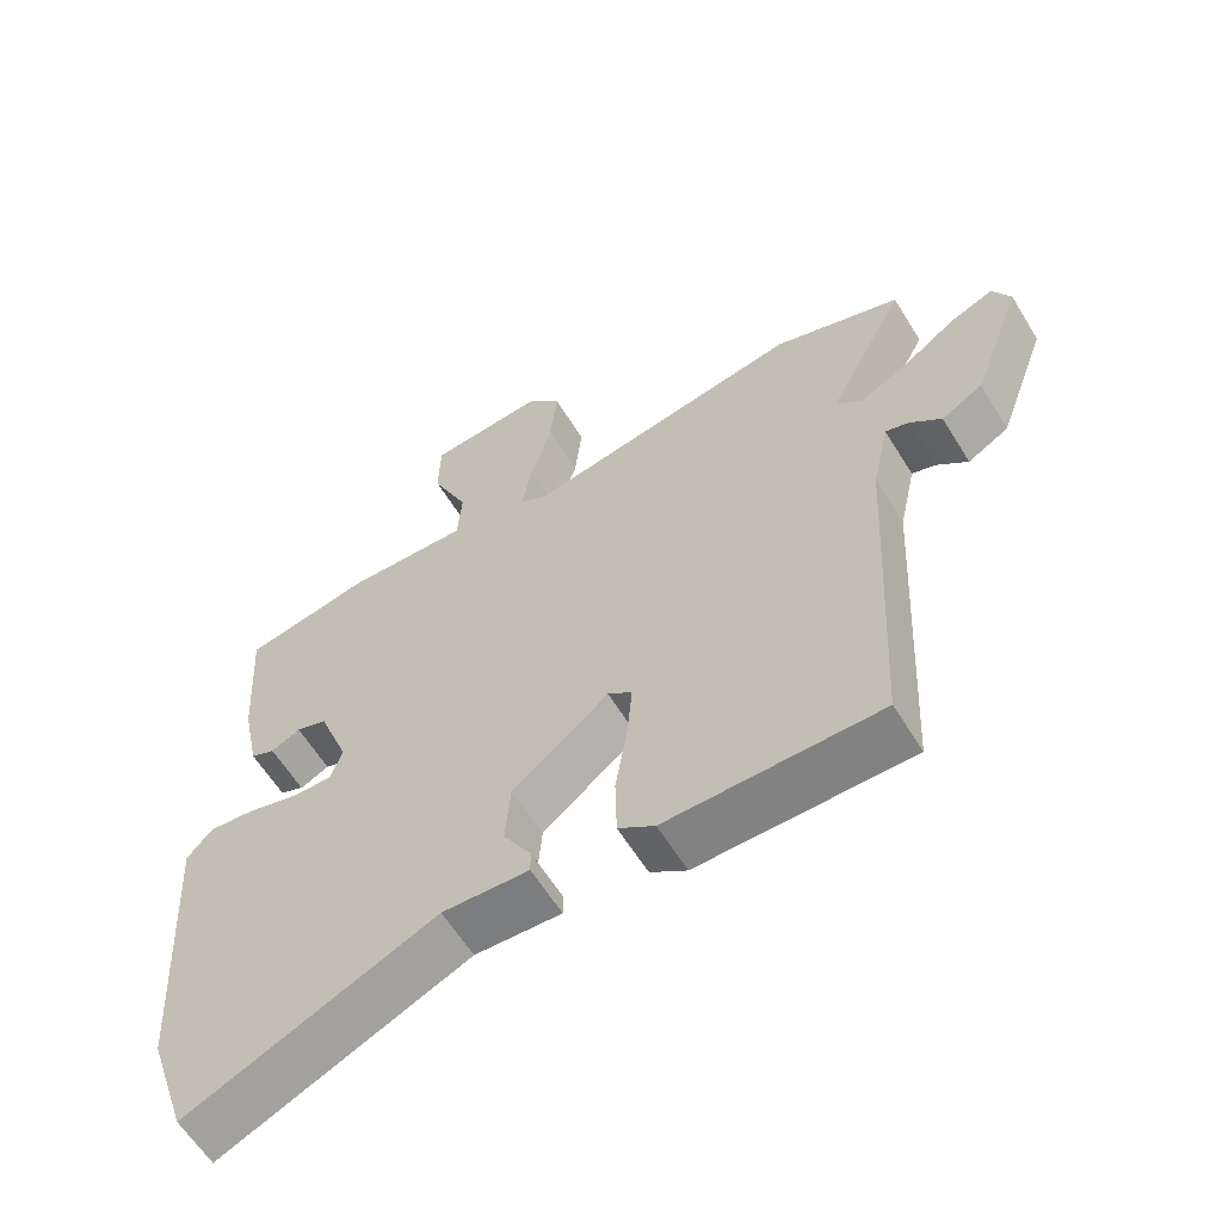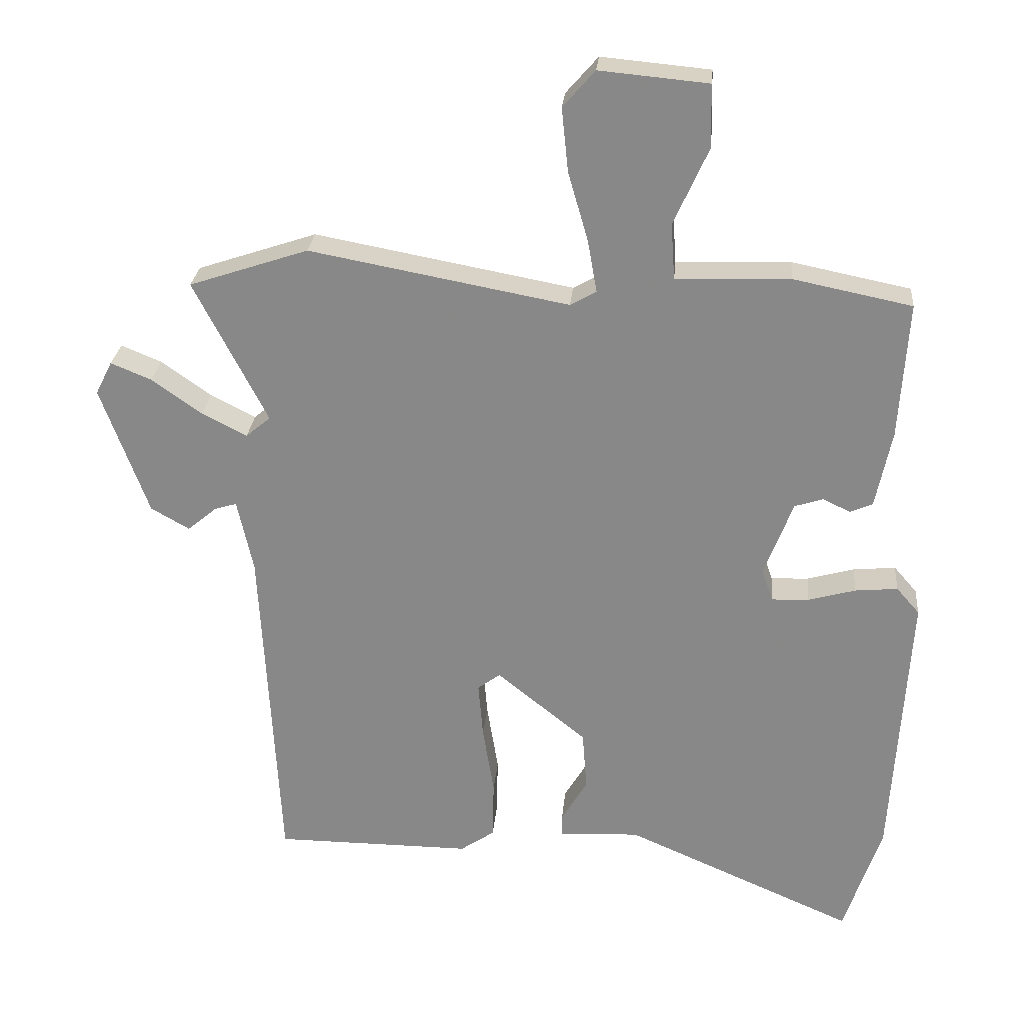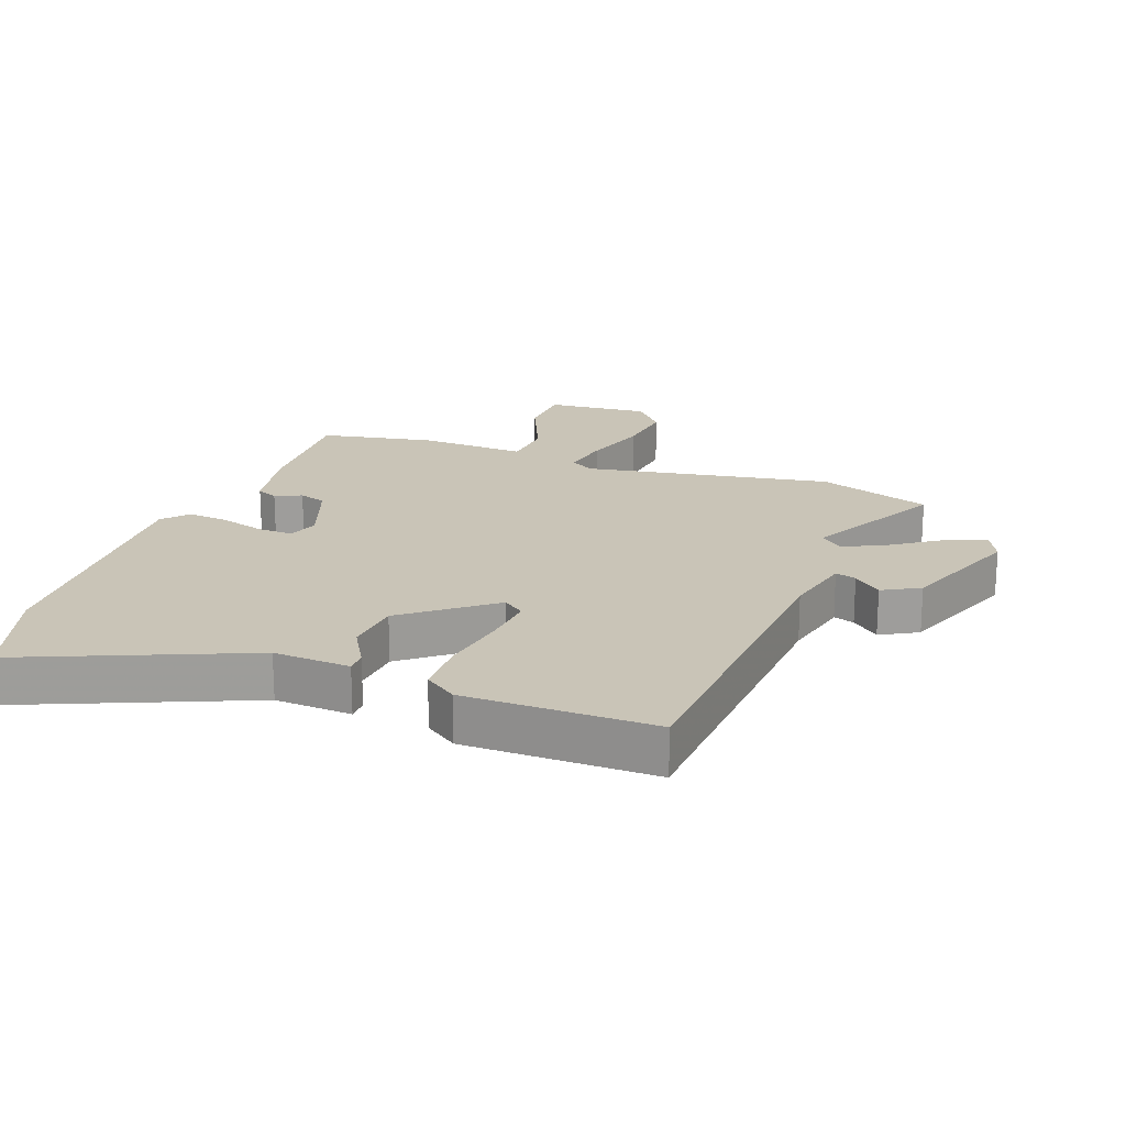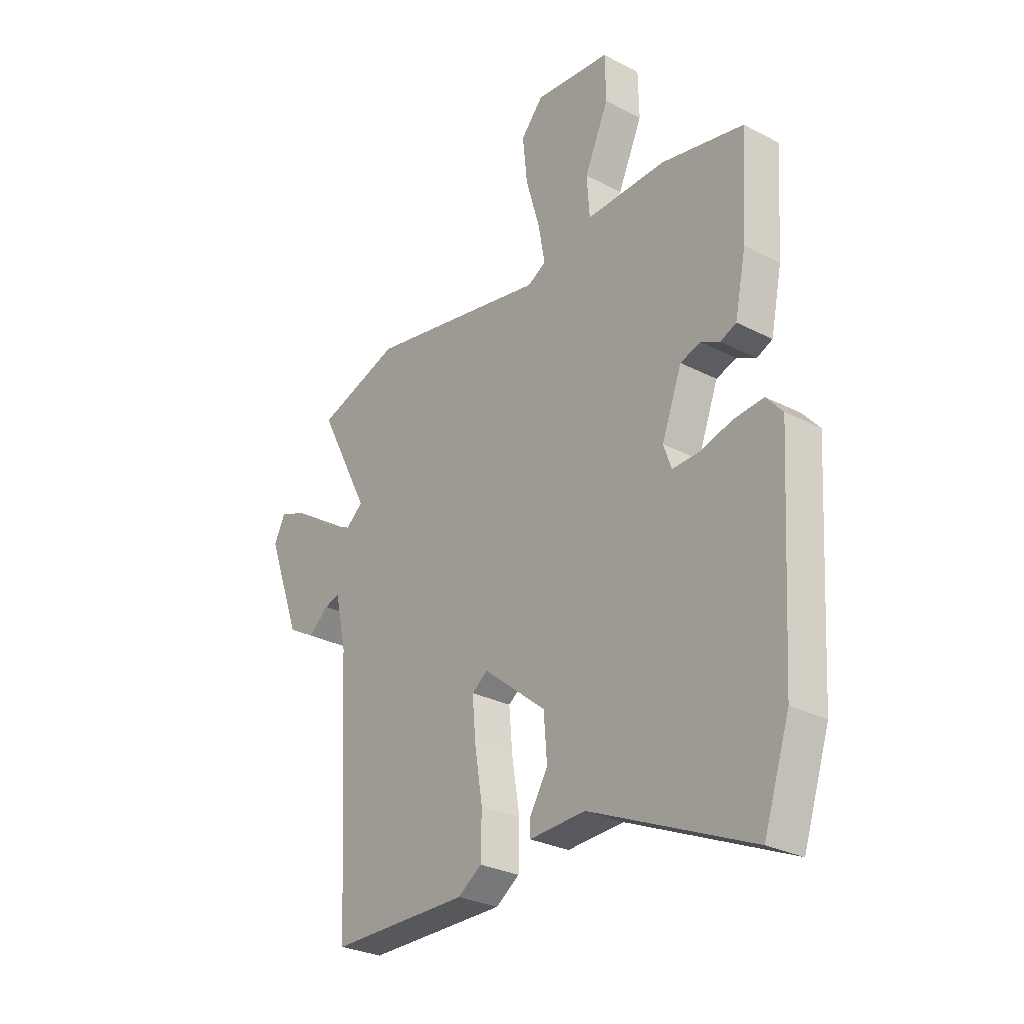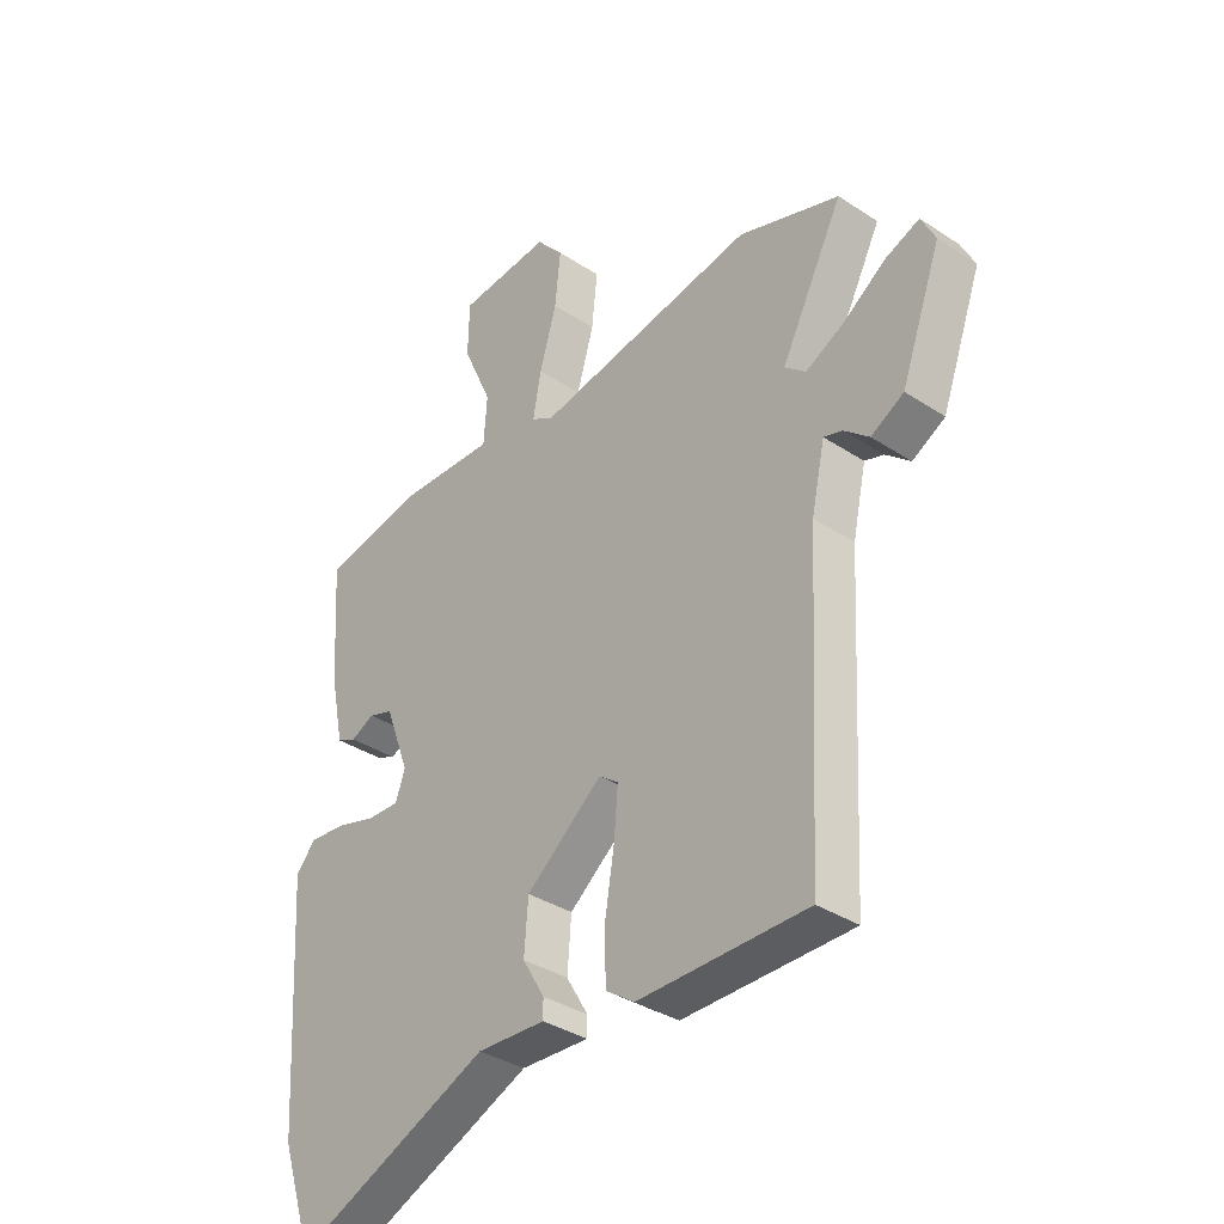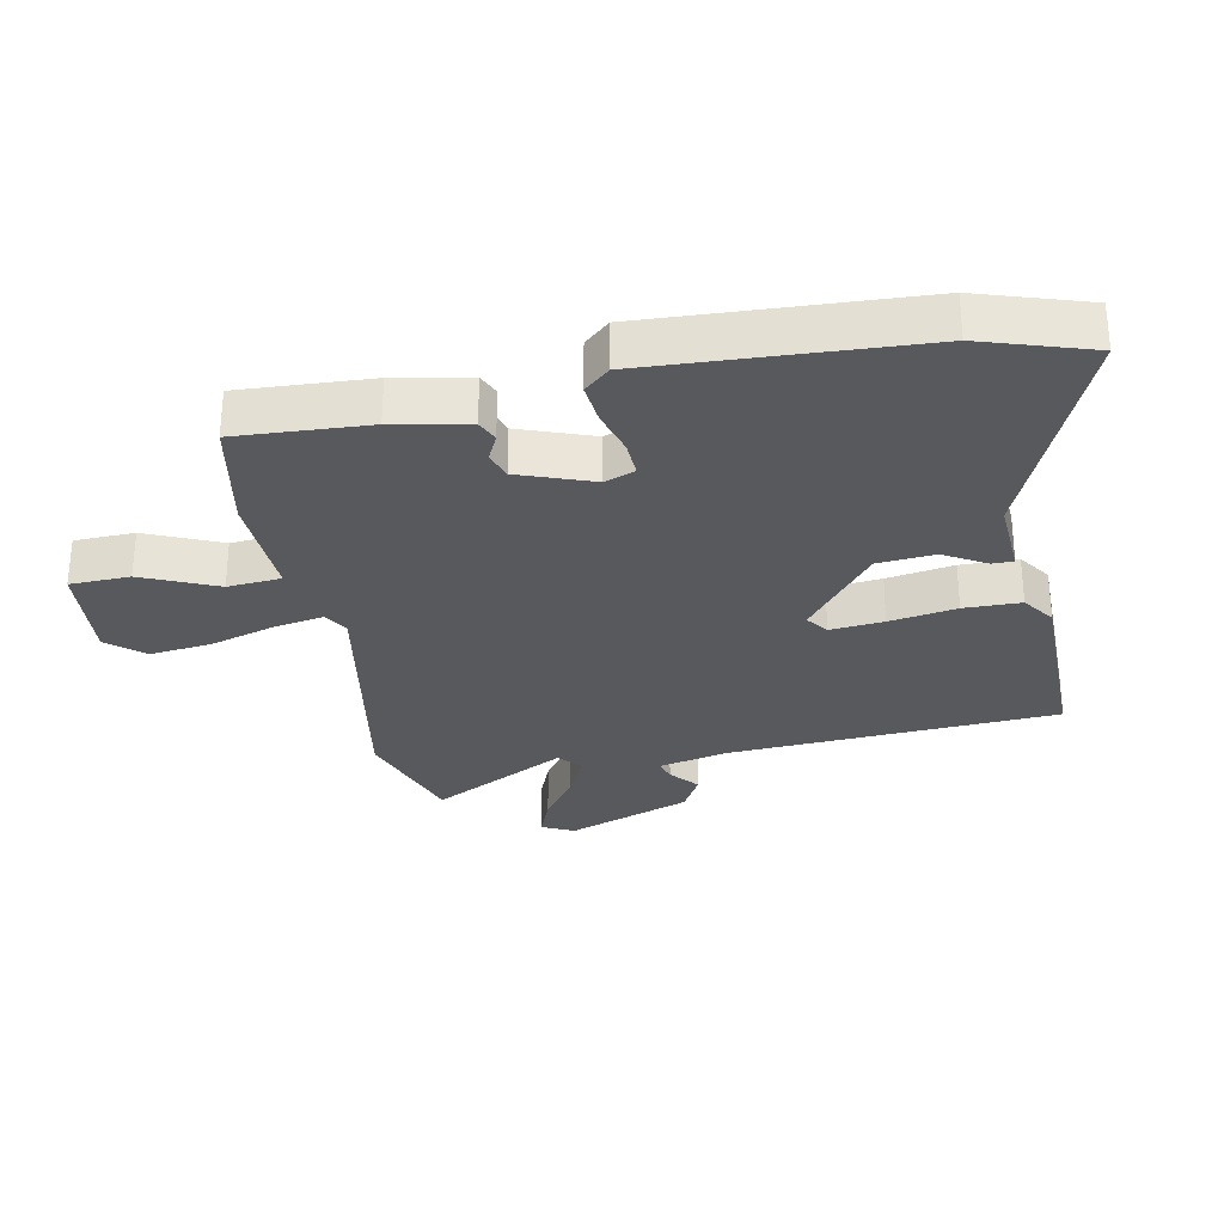
<metadata>
{"format":"obj","ext":"obj","renderer":"f3d","projection":"perspective","resolution":1024,"background":"white","views":[{"elev":-60.7,"azim":-148.5,"up":"+Z"},{"elev":26.6,"azim":5.2,"up":"+Z"},{"elev":19.9,"azim":-159.1,"up":"+Y"},{"elev":-28.3,"azim":51.8,"up":"+Z"},{"elev":-35.5,"azim":-131.0,"up":"+Z"},{"elev":-29.7,"azim":101.6,"up":"+Y"}]}
</metadata>
<code>
v 0.497 0.07 0.48
v 0.484 0.07 0.274
v 0.46 0.07 0.157
v 0.426 0.07 0.142
v 0.385 0.07 0.162
v 0.342 0.07 0.148
v 0.299 0.07 0.033
v 0.316 0.07 -0.015
v 0.372 0.07 -0.013
v 0.443 0.07 0.007
v 0.507 0.07 0.013
v 0.542 0.07 -0.027
v 0.517 0.07 -0.447
v 0.461 0.07 -0.617
v 0.114 0.07 -0.466
v -0.007 0.07 -0.472
v -0.007 0.07 -0.439
v 0.032 0.07 -0.373
v 0.025 0.07 -0.283
v -0.11 0.07 -0.174
v -0.144 0.07 -0.199
v -0.137 0.07 -0.283
v -0.12 0.07 -0.388
v -0.122 0.07 -0.477
v -0.173 0.07 -0.512
v -0.471 0.07 -0.511
v -0.498 0.07 0.003
v -0.522 0.07 0.113
v -0.555 0.07 0.103
v -0.599 0.07 0.066
v -0.657 0.07 0.099
v -0.728 0.07 0.294
v -0.703 0.07 0.344
v -0.642 0.07 0.319
v -0.567 0.07 0.266
v -0.499 0.07 0.231
v -0.462 0.07 0.262
v -0.572 0.07 0.476
v -0.393 0.07 0.536
v -0.004 0.07 0.464
v 0.035 0.07 0.486
v 0.021 0.07 0.565
v -0.009 0.07 0.668
v -0.019 0.07 0.764
v 0.029 0.07 0.819
v 0.192 0.07 0.804
v 0.194 0.07 0.71
v 0.142 0.07 0.594
v 0.148 0.07 0.51
v 0.319 0.07 0.516
v 0.497 0 0.48
v 0.484 0 0.274
v 0.46 0 0.157
v 0.426 0 0.142
v 0.385 0 0.162
v 0.342 0 0.148
v 0.299 0 0.033
v 0.316 0 -0.015
v 0.372 0 -0.013
v 0.443 0 0.007
v 0.507 0 0.013
v 0.542 0 -0.027
v 0.517 0 -0.447
v 0.461 0 -0.617
v 0.114 0 -0.466
v -0.007 0 -0.472
v -0.007 0 -0.439
v 0.032 0 -0.373
v 0.025 0 -0.283
v -0.11 0 -0.174
v -0.144 0 -0.199
v -0.137 0 -0.283
v -0.12 0 -0.388
v -0.122 0 -0.477
v -0.173 0 -0.512
v -0.471 0 -0.511
v -0.498 0 0.003
v -0.522 0 0.113
v -0.555 0 0.103
v -0.599 0 0.066
v -0.657 0 0.099
v -0.728 0 0.294
v -0.703 0 0.344
v -0.642 0 0.319
v -0.567 0 0.266
v -0.499 0 0.231
v -0.462 0 0.262
v -0.572 0 0.476
v -0.393 0 0.536
v -0.004 0 0.464
v 0.035 0 0.486
v 0.021 0 0.565
v -0.009 0 0.668
v -0.019 0 0.764
v 0.029 0 0.819
v 0.192 0 0.804
v 0.194 0 0.71
v 0.142 0 0.594
v 0.148 0 0.51
v 0.319 0 0.516
f 3 4 5
f 2 3 5
f 1 2 5
f 50 1 5
f 49 50 5
f 46 47 48
f 45 46 48
f 44 45 48
f 43 44 48
f 42 43 48
f 41 42 48 49
f 49 5 6
f 41 49 6
f 40 41 6
f 40 6 7
f 39 40 7
f 38 39 7
f 37 38 7
f 33 34 35
f 32 33 35
f 31 32 35
f 30 31 35
f 29 30 35
f 28 29 35 36
f 37 7 8
f 36 37 8
f 28 36 8
f 27 28 8
f 25 26 27
f 24 25 27
f 23 24 27
f 22 23 27
f 15 16 17 18
f 15 18 19
f 14 15 19
f 13 14 19
f 12 13 19
f 11 12 19
f 10 11 19
f 9 10 19
f 8 9 19 20
f 21 22 27
f 20 21 27
f 8 20 27
f 55 54 53
f 55 53 52
f 55 52 51
f 55 51 100
f 55 100 99
f 98 97 96
f 98 96 95
f 98 95 94
f 98 94 93
f 98 93 92
f 99 98 92 91
f 56 55 99
f 56 99 91
f 56 91 90
f 57 56 90
f 57 90 89
f 57 89 88
f 57 88 87
f 85 84 83
f 85 83 82
f 85 82 81
f 85 81 80
f 85 80 79
f 86 85 79 78
f 58 57 87
f 58 87 86
f 58 86 78
f 58 78 77
f 77 76 75
f 77 75 74
f 77 74 73
f 77 73 72
f 68 67 66 65
f 69 68 65
f 69 65 64
f 69 64 63
f 69 63 62
f 69 62 61
f 69 61 60
f 69 60 59
f 70 69 59 58
f 77 72 71
f 77 71 70
f 77 70 58
f 1 51 52 2
f 2 52 53 3
f 3 53 54 4
f 4 54 55 5
f 5 55 56 6
f 6 56 57 7
f 7 57 58 8
f 8 58 59 9
f 9 59 60 10
f 10 60 61 11
f 11 61 62 12
f 12 62 63 13
f 13 63 64 14
f 14 64 65 15
f 15 65 66 16
f 16 66 67 17
f 17 67 68 18
f 18 68 69 19
f 19 69 70 20
f 20 70 71 21
f 21 71 72 22
f 22 72 73 23
f 23 73 74 24
f 24 74 75 25
f 25 75 76 26
f 26 76 77 27
f 27 77 78 28
f 28 78 79 29
f 29 79 80 30
f 30 80 81 31
f 31 81 82 32
f 32 82 83 33
f 33 83 84 34
f 34 84 85 35
f 35 85 86 36
f 36 86 87 37
f 37 87 88 38
f 38 88 89 39
f 39 89 90 40
f 40 90 91 41
f 41 91 92 42
f 42 92 93 43
f 43 93 94 44
f 44 94 95 45
f 45 95 96 46
f 46 96 97 47
f 47 97 98 48
f 48 98 99 49
f 49 99 100 50
f 50 100 51 1

</code>
